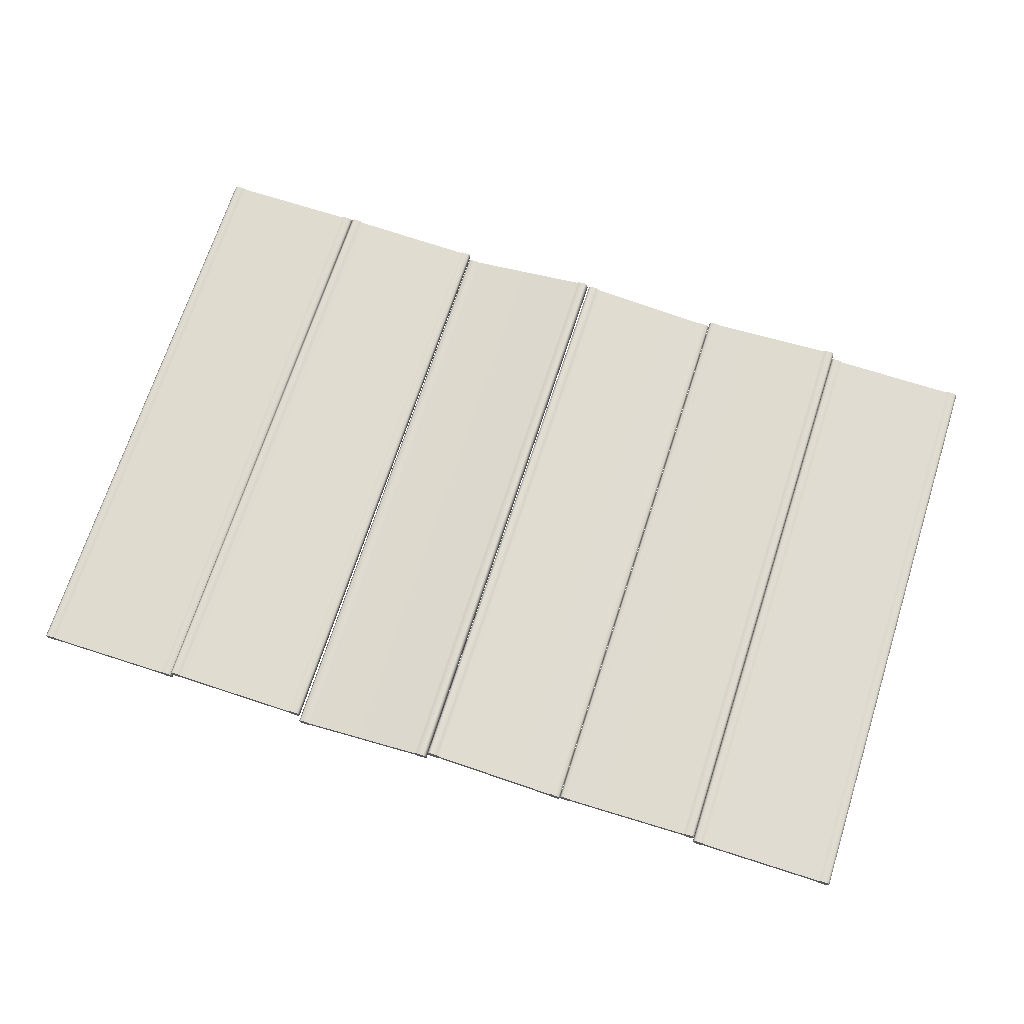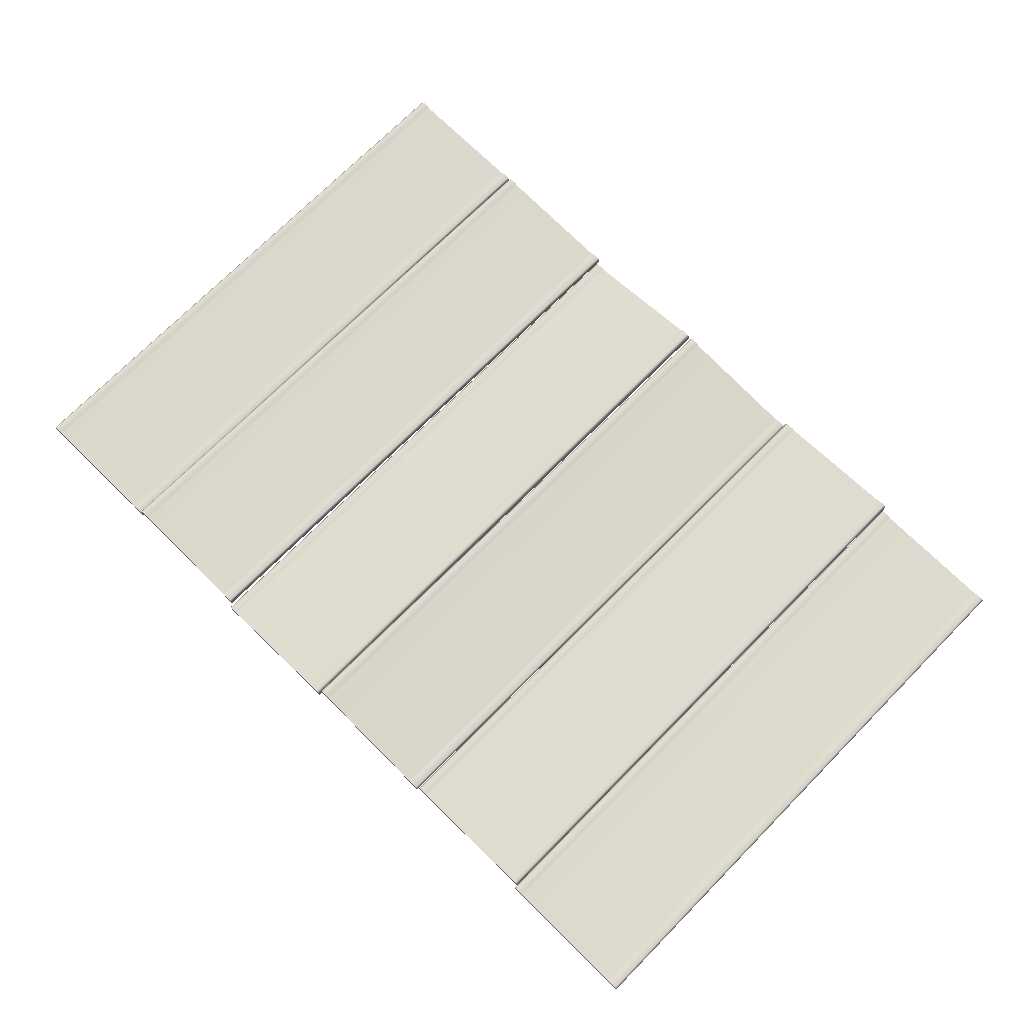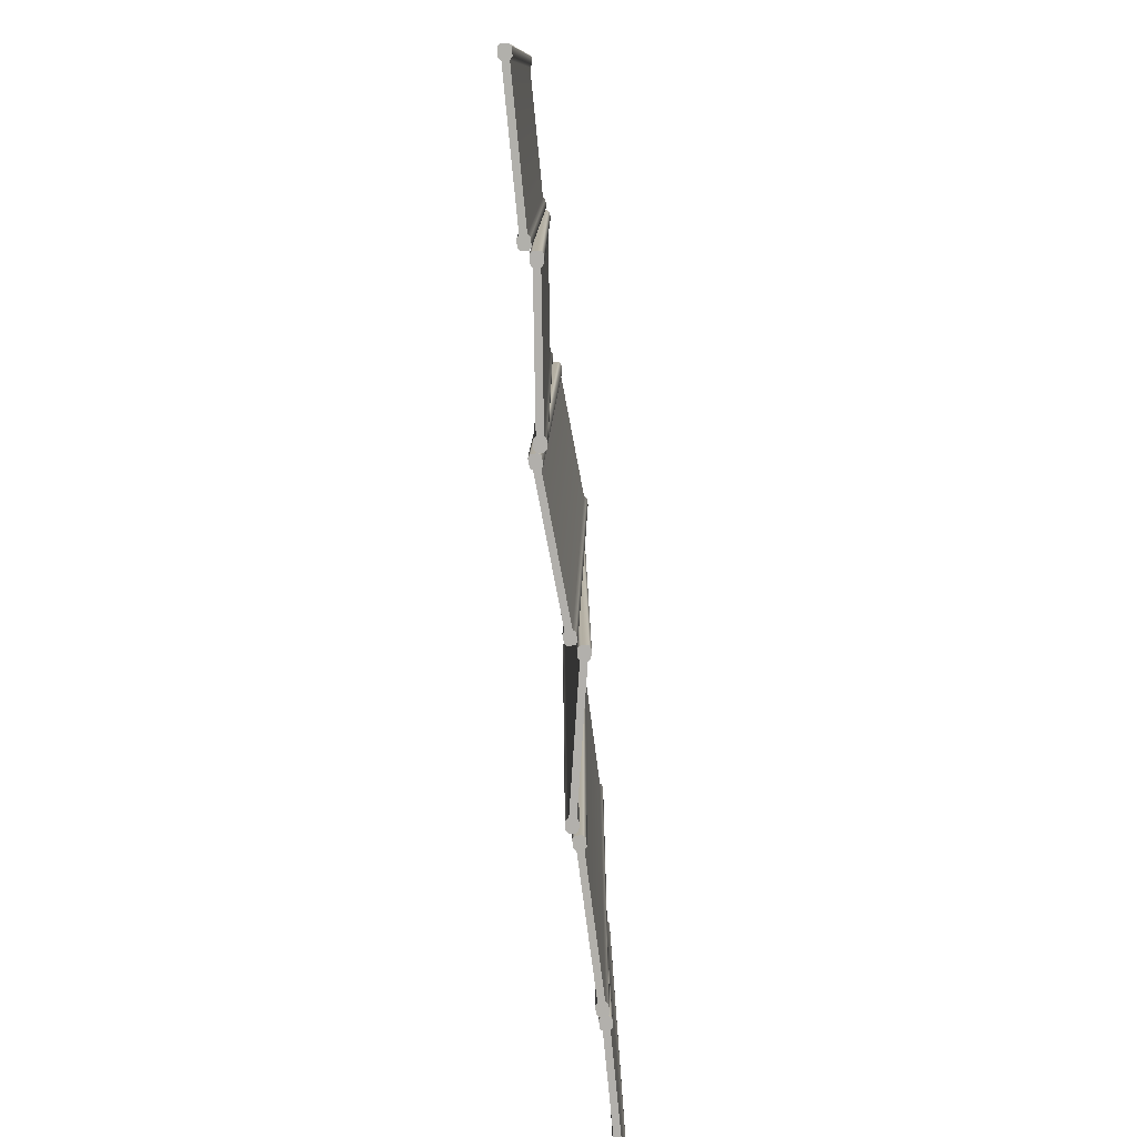
<metadata>
{"format":"obj","ext":"obj","renderer":"f3d","projection":"perspective","resolution":1024,"background":"white","views":[{"elev":69.8,"azim":-162.1,"up":"+Z"},{"elev":72.1,"azim":-135.3,"up":"+Z"},{"elev":-78.6,"azim":-84.4,"up":"+Y"}]}
</metadata>
<code>
g MetroArea_Props_Partition_03
v -1.417 2.803 0.01358
v -1.415 -0.01602 0.04197
v -1.417 -0.01602 0.01358
v -1.415 2.803 0.04197
v -1.403 2.803 0.05203
v -1.403 -0.01602 0.05203
v -1.367 2.803 0.04912
v -1.367 -0.01602 0.04912
v -1.357 2.803 0.03765
v -1.357 -0.01602 0.03765
v -0.7666 -0.01602 -0.01087
v -0.7666 2.803 -0.01087
v -0.754 -0.01602 -0.001327
v -0.754 2.803 -0.001327
v -0.7186 -0.01602 -0.00424
v -0.7186 2.803 -0.00424
v -0.7085 2.803 -0.01611
v -0.7085 -0.01602 -0.01611
v -0.7109 2.803 -0.0445
v -0.7109 -0.01602 -0.0445
v -0.7227 2.803 -0.05456
v -0.7227 -0.01602 -0.05456
v -0.7582 2.803 -0.05165
v -0.7582 -0.01602 -0.05165
v -0.769 -0.01602 -0.04018
v -0.769 2.803 -0.04018
v -1.359 2.803 0.008341
v -1.359 -0.01602 0.008341
v -1.372 -0.01602 -0.001201
v -1.372 2.803 -0.001201
v -1.407 -0.01602 0.001712
v -1.407 2.803 0.001713
v -1.417 2.803 0.01358
v -1.417 -0.01602 0.01358
v -1.403 2.803 0.05203
v -1.415 2.803 0.04197
v -1.417 2.803 0.01358
v -1.407 2.803 0.001713
v -1.372 2.803 -0.001201
v -1.367 2.803 0.04912
v -1.359 2.803 0.008341
v -1.357 2.803 0.03765
v -0.7666 2.803 -0.01087
v -0.769 2.803 -0.04018
v -0.754 2.803 -0.001327
v -0.7582 2.803 -0.05165
v -0.7186 2.803 -0.00424
v -0.7227 2.803 -0.05456
v -0.7085 2.803 -0.01611
v -0.7109 2.803 -0.0445
v -1.407 -0.01602 0.001712
v -1.417 -0.01602 0.01358
v -1.415 -0.01602 0.04197
v -1.403 -0.01602 0.05203
v -1.367 -0.01602 0.04912
v -1.372 -0.01602 -0.001201
v -1.359 -0.01602 0.008341
v -1.357 -0.01602 0.03765
v -0.769 -0.01602 -0.04018
v -0.7666 -0.01602 -0.01087
v -0.7582 -0.01602 -0.05165
v -0.754 -0.01602 -0.001327
v -0.7186 -0.01602 -0.00424
v -0.7227 -0.01602 -0.05456
v -0.7109 -0.01602 -0.0445
v -0.7085 -0.01602 -0.01611
v -2.126 -0.0003445 0.0007062
v -2.126 2.819 0.02531
v -2.115 2.819 0.03631
v -2.115 -0.0004405 0.01171
v -2.079 2.819 0.03631
v -2.079 -0.0004405 0.01171
v -2.067 2.819 0.02577
v -2.067 -0.0003485 0.001165
v -1.475 -0.0003485 0.001165
v -1.475 2.819 0.02577
v -1.464 -0.0004405 0.01171
v -1.464 2.819 0.03631
v -1.428 -0.0004405 0.01171
v -1.428 2.819 0.03631
v -1.417 2.819 0.02531
v -1.417 -0.0003445 0.0007059
v -1.417 2.819 -0.003178
v -1.417 -9.598e-05 -0.02778
v -1.428 2.819 -0.01418
v -1.428 1.543e-07 -0.03878
v -1.464 2.819 -0.01418
v -1.464 1.543e-07 -0.03878
v -1.475 2.819 -0.003637
v -1.475 -9.186e-05 -0.02824
v -2.067 -9.186e-05 -0.02824
v -2.067 2.819 -0.003637
v -2.079 1.543e-07 -0.03878
v -2.079 2.819 -0.01418
v -2.115 1.543e-07 -0.03878
v -2.115 2.819 -0.01418
v -2.126 2.819 -0.003178
v -2.126 -9.598e-05 -0.02778
v -2.126 2.819 0.02531
v -2.126 -0.0003445 0.0007062
v -2.115 2.819 0.03631
v -2.126 2.819 0.02531
v -2.126 2.819 -0.003178
v -2.115 2.819 -0.01418
v -2.079 2.819 -0.01418
v -2.079 2.819 0.03631
v -2.067 2.819 -0.003637
v -2.067 2.819 0.02577
v -1.475 2.819 0.02577
v -1.475 2.819 -0.003637
v -1.464 2.819 0.03631
v -1.464 2.819 -0.01418
v -1.428 2.819 0.03631
v -1.428 2.819 -0.01418
v -1.417 2.819 0.02531
v -1.417 2.819 -0.003178
v -2.115 1.543e-07 -0.03878
v -2.126 -9.598e-05 -0.02778
v -2.126 -0.0003445 0.0007062
v -2.115 -0.0004405 0.01171
v -2.079 -0.0004405 0.01171
v -2.079 1.543e-07 -0.03878
v -2.067 -9.186e-05 -0.02824
v -2.067 -0.0003485 0.001165
v -1.475 -9.186e-05 -0.02824
v -1.475 -0.0003485 0.001165
v -1.464 1.543e-07 -0.03878
v -1.464 -0.0004405 0.01171
v -1.428 -0.0004405 0.01171
v -1.428 1.543e-07 -0.03878
v -1.417 -9.598e-05 -0.02778
v -1.417 -0.0003445 0.0007059
v 0.705 2.831 -0.05755
v 0.7025 0.01147 -0.07113
v 0.7071 0.01162 -0.04303
v 0.7003 2.831 -0.08566
v 0.6876 2.831 -0.09471
v 0.6898 0.01141 -0.08018
v 0.6526 2.831 -0.08888
v 0.6547 0.01142 -0.07436
v 0.6427 2.831 -0.07656
v 0.6449 0.01147 -0.06204
v 0.06094 0.01153 0.03493
v 0.05878 2.831 0.0204
v 0.04763 0.01147 0.02645
v 0.04547 2.831 0.01193
v 0.01256 0.01148 0.03228
v 0.0104 2.831 0.01775
v 0.001353 2.831 0.03041
v 0.003512 0.01153 0.04493
v 0.00602 2.831 0.05851
v 0.008179 0.01168 0.07303
v 0.01867 2.831 0.06756
v 0.02083 0.01174 0.08208
v 0.05374 2.831 0.06174
v 0.0559 0.01174 0.07626
v 0.06576 0.01168 0.06394
v 0.0636 2.831 0.04941
v 0.6475 2.831 -0.04755
v 0.6497 0.01163 -0.03303
v 0.663 0.01168 -0.02455
v 0.6608 2.831 -0.03908
v 0.6981 0.01168 -0.03038
v 0.6959 2.831 -0.0449
v 0.705 2.831 -0.05755
v 0.7071 0.01162 -0.04303
v 0.6876 2.831 -0.09471
v 0.7003 2.831 -0.08566
v 0.705 2.831 -0.05755
v 0.6959 2.831 -0.0449
v 0.6608 2.831 -0.03908
v 0.6526 2.831 -0.08888
v 0.6475 2.831 -0.04755
v 0.6427 2.831 -0.07656
v 0.05878 2.831 0.0204
v 0.0636 2.831 0.04941
v 0.04547 2.831 0.01193
v 0.05374 2.831 0.06174
v 0.0104 2.831 0.01775
v 0.01867 2.831 0.06756
v 0.001353 2.831 0.03041
v 0.00602 2.831 0.05851
v 0.6981 0.01168 -0.03038
v 0.7071 0.01162 -0.04303
v 0.7025 0.01147 -0.07113
v 0.6898 0.01141 -0.08018
v 0.6547 0.01142 -0.07436
v 0.663 0.01168 -0.02455
v 0.6497 0.01163 -0.03303
v 0.6449 0.01147 -0.06204
v 0.06576 0.01168 0.06394
v 0.06094 0.01153 0.03493
v 0.0559 0.01174 0.07626
v 0.04763 0.01147 0.02645
v 0.01256 0.01148 0.03228
v 0.02083 0.01174 0.08208
v 0.008179 0.01168 0.07303
v 0.003512 0.01153 0.04493
v 0.0009498 -0.003123 -0.003149
v -0.001272 2.815 0.05638
v -0.01123 2.816 0.04444
v -0.009013 -0.002879 -0.0151
v -0.04663 2.816 0.04123
v -0.04441 -0.002839 -0.01831
v -0.05929 2.816 0.05066
v -0.05706 -0.003048 -0.008871
v -0.6466 -0.002384 -0.06232
v -0.6488 2.816 -0.002791
v -0.6573 -0.002148 -0.07388
v -0.6595 2.816 -0.01435
v -0.6927 -0.002108 -0.07709
v -0.6949 2.816 -0.01756
v -0.7069 2.816 -0.007597
v -0.7047 -0.002328 -0.06713
v -0.7095 2.816 0.02077
v -0.7072 -0.002929 -0.03876
v -0.6995 2.815 0.03271
v -0.6973 -0.003174 -0.02682
v -0.6641 2.815 0.03592
v -0.6619 -0.003214 -0.02361
v -0.6514 2.816 0.02649
v -0.6492 -0.003004 -0.03304
v -0.05972 -0.003669 0.02041
v -0.06194 2.815 0.07994
v -0.04897 -0.003904 0.03197
v -0.05119 2.815 0.0915
v -0.01357 -0.003944 0.03517
v -0.01579 2.815 0.09471
v -0.003845 2.815 0.08475
v -0.001623 -0.003725 0.02522
v -0.001272 2.815 0.05638
v 0.0009498 -0.003123 -0.003149
v -0.01123 2.816 0.04444
v -0.001272 2.815 0.05638
v -0.003845 2.815 0.08475
v -0.01579 2.815 0.09471
v -0.05119 2.815 0.0915
v -0.04663 2.816 0.04123
v -0.06194 2.815 0.07994
v -0.05929 2.816 0.05066
v -0.6488 2.816 -0.002791
v -0.6514 2.816 0.02649
v -0.6595 2.816 -0.01435
v -0.6641 2.815 0.03592
v -0.6949 2.816 -0.01756
v -0.6995 2.815 0.03271
v -0.7069 2.816 -0.007597
v -0.7095 2.816 0.02077
v -0.01357 -0.003944 0.03517
v -0.001623 -0.003725 0.02522
v 0.0009498 -0.003123 -0.003149
v -0.009013 -0.002879 -0.0151
v -0.04441 -0.002839 -0.01831
v -0.04897 -0.003904 0.03197
v -0.05972 -0.003669 0.02041
v -0.05706 -0.003048 -0.008871
v -0.6492 -0.003004 -0.03304
v -0.6466 -0.002384 -0.06232
v -0.6619 -0.003214 -0.02361
v -0.6573 -0.002148 -0.07388
v -0.6927 -0.002108 -0.07709
v -0.6973 -0.003174 -0.02682
v -0.7072 -0.002929 -0.03876
v -0.7047 -0.002328 -0.06713
v 1.417 2.819 -0.04079
v 1.417 -0.000359 0.01229
v 1.417 -0.0006078 -0.01619
v 1.417 2.819 -0.01231
v 1.428 2.819 -0.001307
v 1.428 -0.0002632 0.02329
v 1.464 2.819 -0.001307
v 1.464 -0.0002632 0.02329
v 1.475 2.819 -0.01185
v 1.475 -0.0003551 0.01275
v 2.067 -0.0003551 0.01275
v 2.067 2.819 -0.01185
v 2.079 -0.0002632 0.02329
v 2.079 2.819 -0.001307
v 2.115 -0.0002632 0.02329
v 2.115 2.819 -0.001307
v 2.126 2.819 -0.01231
v 2.126 -0.000359 0.01229
v 2.126 2.819 -0.04079
v 2.126 -0.0006078 -0.01619
v 2.115 2.818 -0.05179
v 2.115 -0.0007037 -0.02719
v 2.079 2.818 -0.05179
v 2.079 -0.0007037 -0.02719
v 2.067 -0.0006117 -0.01665
v 2.067 2.819 -0.04125
v 1.475 2.819 -0.04125
v 1.475 -0.0006117 -0.01665
v 1.464 -0.0007037 -0.02719
v 1.464 2.818 -0.05179
v 1.428 -0.0007037 -0.02719
v 1.428 2.818 -0.05179
v 1.417 2.819 -0.04079
v 1.417 -0.0006078 -0.01619
v 1.428 2.819 -0.001307
v 1.417 2.819 -0.01231
v 1.417 2.819 -0.04079
v 1.428 2.818 -0.05179
v 1.464 2.818 -0.05179
v 1.464 2.819 -0.001307
v 1.475 2.819 -0.04125
v 1.475 2.819 -0.01185
v 2.067 2.819 -0.01185
v 2.067 2.819 -0.04125
v 2.079 2.819 -0.001307
v 2.079 2.818 -0.05179
v 2.115 2.819 -0.001307
v 2.115 2.818 -0.05179
v 2.126 2.819 -0.01231
v 2.126 2.819 -0.04079
v 1.428 -0.0007037 -0.02719
v 1.417 -0.0006078 -0.01619
v 1.417 -0.000359 0.01229
v 1.428 -0.0002632 0.02329
v 1.464 -0.0002632 0.02329
v 1.464 -0.0007037 -0.02719
v 1.475 -0.0006117 -0.01665
v 1.475 -0.0003551 0.01275
v 2.067 -0.0006117 -0.01665
v 2.067 -0.0003551 0.01275
v 2.079 -0.0007037 -0.02719
v 2.079 -0.0002632 0.02329
v 2.115 -0.0002632 0.02329
v 2.115 -0.0007037 -0.02719
v 2.126 -0.0006078 -0.01619
v 2.126 -0.000359 0.01229
v 0.7082 -0.007205 -0.01857
v 0.7082 2.812 -0.002735
v 0.7188 2.812 0.008637
v 0.7188 -0.007269 -0.007192
v 0.7544 2.812 0.009864
v 0.7544 -0.007276 -0.005966
v 0.7665 2.812 -0.0002649
v 0.7665 -0.007219 -0.01609
v 1.358 -0.007333 0.004337
v 1.358 2.812 0.02017
v 1.369 -0.007395 0.01528
v 1.369 2.812 0.03111
v 1.405 -0.007402 0.0165
v 1.405 2.812 0.03233
v 1.416 2.812 0.02172
v 1.416 -0.007342 0.00589
v 1.417 2.812 -0.006751
v 1.417 -0.007182 -0.02258
v 1.407 2.812 -0.01812
v 1.407 -0.007118 -0.03395
v 1.371 2.812 -0.01935
v 1.371 -0.007112 -0.03518
v 1.359 2.812 -0.009222
v 1.359 -0.007168 -0.02505
v 0.7675 -0.007054 -0.04548
v 0.7675 2.812 -0.02965
v 0.7561 -0.006992 -0.05642
v 0.7561 2.812 -0.04059
v 0.7206 -0.006985 -0.05765
v 0.7206 2.812 -0.04182
v 0.7092 2.812 -0.03121
v 0.7092 -0.007045 -0.04704
v 0.7082 2.812 -0.002735
v 0.7082 -0.007205 -0.01857
v 0.7188 2.812 0.008637
v 0.7082 2.812 -0.002735
v 0.7092 2.812 -0.03121
v 0.7206 2.812 -0.04182
v 0.7561 2.812 -0.04059
v 0.7544 2.812 0.009864
v 0.7675 2.812 -0.02965
v 0.7665 2.812 -0.0002649
v 1.358 2.812 0.02017
v 1.359 2.812 -0.009222
v 1.369 2.812 0.03111
v 1.371 2.812 -0.01935
v 1.405 2.812 0.03233
v 1.407 2.812 -0.01812
v 1.416 2.812 0.02172
v 1.417 2.812 -0.006751
v 0.7206 -0.006985 -0.05765
v 0.7092 -0.007045 -0.04704
v 0.7082 -0.007205 -0.01857
v 0.7188 -0.007269 -0.007192
v 0.7544 -0.007276 -0.005966
v 0.7561 -0.006992 -0.05642
v 0.7675 -0.007054 -0.04548
v 0.7665 -0.007219 -0.01609
v 1.359 -0.007168 -0.02505
v 1.358 -0.007333 0.004337
v 1.371 -0.007112 -0.03518
v 1.369 -0.007395 0.01528
v 1.405 -0.007402 0.0165
v 1.407 -0.007118 -0.03395
v 1.417 -0.007182 -0.02258
v 1.416 -0.007342 0.00589
g MetroArea_Props_Partition_03_0
f 3 2 1
f 2 4 1
f 4 2 5
f 2 6 5
f 5 6 7
f 6 8 7
f 7 8 9
f 8 10 9
f 9 10 11
f 12 9 11
f 12 11 13
f 14 12 13
f 14 13 15
f 16 14 15
f 17 16 15
f 18 17 15
f 19 17 18
f 20 19 18
f 19 20 21
f 20 22 21
f 21 22 23
f 22 24 23
f 24 25 23
f 25 26 23
f 26 25 27
f 25 28 27
f 27 28 29
f 30 27 29
f 30 29 31
f 32 30 31
f 33 32 31
f 34 33 31
f 37 36 35
f 38 37 35
f 39 38 35
f 40 39 35
f 41 39 40
f 42 41 40
f 41 42 43
f 44 41 43
f 43 45 44
f 45 46 44
f 45 47 46
f 47 48 46
f 47 49 48
f 49 50 48
f 53 52 51
f 54 53 51
f 54 51 55
f 51 56 55
f 55 56 57
f 58 55 57
f 58 57 59
f 60 58 59
f 59 61 60
f 61 62 60
f 62 61 63
f 61 64 63
f 64 65 63
f 65 66 63
f 69 68 67
f 70 69 67
f 69 70 71
f 70 72 71
f 71 72 73
f 72 74 73
f 73 74 75
f 76 73 75
f 76 75 77
f 78 76 77
f 78 77 79
f 80 78 79
f 81 80 79
f 82 81 79
f 83 81 82
f 84 83 82
f 85 83 84
f 86 85 84
f 85 86 87
f 86 88 87
f 87 88 89
f 88 90 89
f 89 90 91
f 92 89 91
f 92 91 93
f 94 92 93
f 94 93 95
f 96 94 95
f 97 96 95
f 98 97 95
f 99 97 98
f 100 99 98
f 103 102 101
f 104 103 101
f 105 104 101
f 106 105 101
f 107 105 106
f 108 107 106
f 107 108 109
f 110 107 109
f 109 111 110
f 111 112 110
f 111 113 112
f 113 114 112
f 113 115 114
f 115 116 114
f 119 118 117
f 120 119 117
f 120 117 121
f 117 122 121
f 121 122 123
f 124 121 123
f 124 123 125
f 126 124 125
f 125 127 126
f 127 128 126
f 128 127 129
f 127 130 129
f 130 131 129
f 131 132 129
f 135 134 133
f 134 136 133
f 136 134 137
f 134 138 137
f 137 138 139
f 138 140 139
f 139 140 141
f 140 142 141
f 141 142 143
f 144 141 143
f 144 143 145
f 146 144 145
f 146 145 147
f 148 146 147
f 149 148 147
f 150 149 147
f 151 149 150
f 152 151 150
f 151 152 153
f 152 154 153
f 153 154 155
f 154 156 155
f 156 157 155
f 157 158 155
f 158 157 159
f 157 160 159
f 159 160 161
f 162 159 161
f 162 161 163
f 164 162 163
f 165 164 163
f 166 165 163
f 169 168 167
f 170 169 167
f 171 170 167
f 172 171 167
f 173 171 172
f 174 173 172
f 173 174 175
f 176 173 175
f 175 177 176
f 177 178 176
f 177 179 178
f 179 180 178
f 179 181 180
f 181 182 180
f 185 184 183
f 186 185 183
f 186 183 187
f 183 188 187
f 187 188 189
f 190 187 189
f 190 189 191
f 192 190 191
f 191 193 192
f 193 194 192
f 194 193 195
f 193 196 195
f 196 197 195
f 197 198 195
f 201 200 199
f 202 201 199
f 201 202 203
f 202 204 203
f 203 204 205
f 204 206 205
f 205 206 207
f 208 205 207
f 208 207 209
f 210 208 209
f 210 209 211
f 212 210 211
f 213 212 211
f 214 213 211
f 215 213 214
f 216 215 214
f 217 215 216
f 218 217 216
f 217 218 219
f 218 220 219
f 219 220 221
f 220 222 221
f 221 222 223
f 224 221 223
f 224 223 225
f 226 224 225
f 226 225 227
f 228 226 227
f 229 228 227
f 230 229 227
f 231 229 230
f 232 231 230
f 235 234 233
f 236 235 233
f 237 236 233
f 238 237 233
f 239 237 238
f 240 239 238
f 239 240 241
f 242 239 241
f 241 243 242
f 243 244 242
f 243 245 244
f 245 246 244
f 245 247 246
f 247 248 246
f 251 250 249
f 252 251 249
f 252 249 253
f 249 254 253
f 253 254 255
f 256 253 255
f 256 255 257
f 258 256 257
f 257 259 258
f 259 260 258
f 260 259 261
f 259 262 261
f 262 263 261
f 263 264 261
f 267 266 265
f 266 268 265
f 268 266 269
f 266 270 269
f 269 270 271
f 270 272 271
f 271 272 273
f 272 274 273
f 273 274 275
f 276 273 275
f 276 275 277
f 278 276 277
f 278 277 279
f 280 278 279
f 281 280 279
f 282 281 279
f 283 281 282
f 284 283 282
f 283 284 285
f 284 286 285
f 285 286 287
f 286 288 287
f 288 289 287
f 289 290 287
f 290 289 291
f 289 292 291
f 291 292 293
f 294 291 293
f 294 293 295
f 296 294 295
f 297 296 295
f 298 297 295
f 301 300 299
f 302 301 299
f 303 302 299
f 304 303 299
f 305 303 304
f 306 305 304
f 305 306 307
f 308 305 307
f 307 309 308
f 309 310 308
f 309 311 310
f 311 312 310
f 311 313 312
f 313 314 312
f 317 316 315
f 318 317 315
f 318 315 319
f 315 320 319
f 319 320 321
f 322 319 321
f 322 321 323
f 324 322 323
f 323 325 324
f 325 326 324
f 326 325 327
f 325 328 327
f 328 329 327
f 329 330 327
f 333 332 331
f 334 333 331
f 333 334 335
f 334 336 335
f 335 336 337
f 336 338 337
f 337 338 339
f 340 337 339
f 340 339 341
f 342 340 341
f 342 341 343
f 344 342 343
f 345 344 343
f 346 345 343
f 347 345 346
f 348 347 346
f 349 347 348
f 350 349 348
f 349 350 351
f 350 352 351
f 351 352 353
f 352 354 353
f 353 354 355
f 356 353 355
f 356 355 357
f 358 356 357
f 358 357 359
f 360 358 359
f 361 360 359
f 362 361 359
f 363 361 362
f 364 363 362
f 367 366 365
f 368 367 365
f 369 368 365
f 370 369 365
f 371 369 370
f 372 371 370
f 371 372 373
f 374 371 373
f 373 375 374
f 375 376 374
f 375 377 376
f 377 378 376
f 377 379 378
f 379 380 378
f 383 382 381
f 384 383 381
f 384 381 385
f 381 386 385
f 385 386 387
f 388 385 387
f 388 387 389
f 390 388 389
f 389 391 390
f 391 392 390
f 392 391 393
f 391 394 393
f 394 395 393
f 395 396 393

</code>
